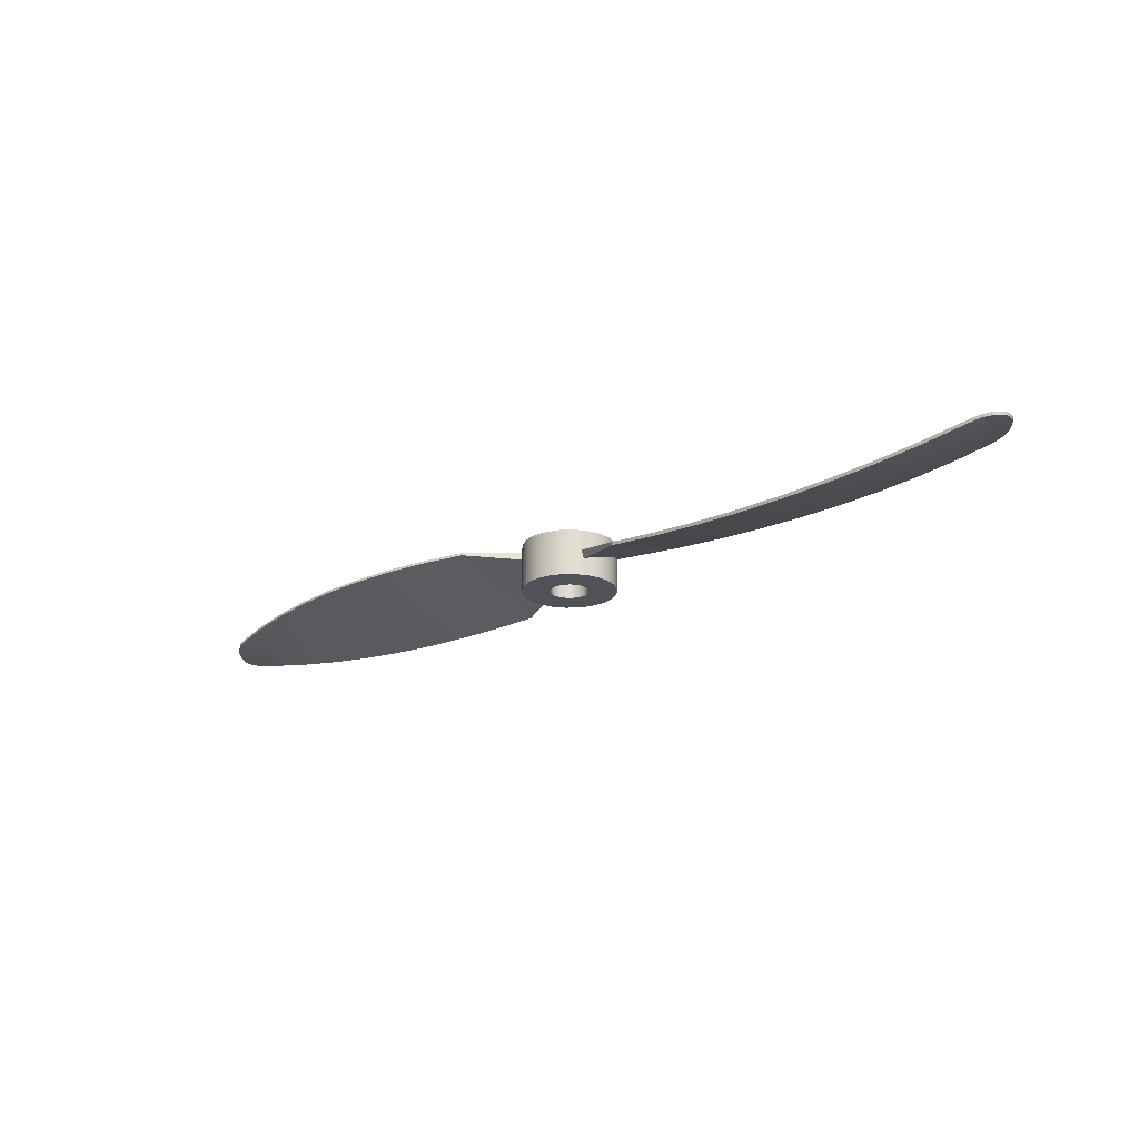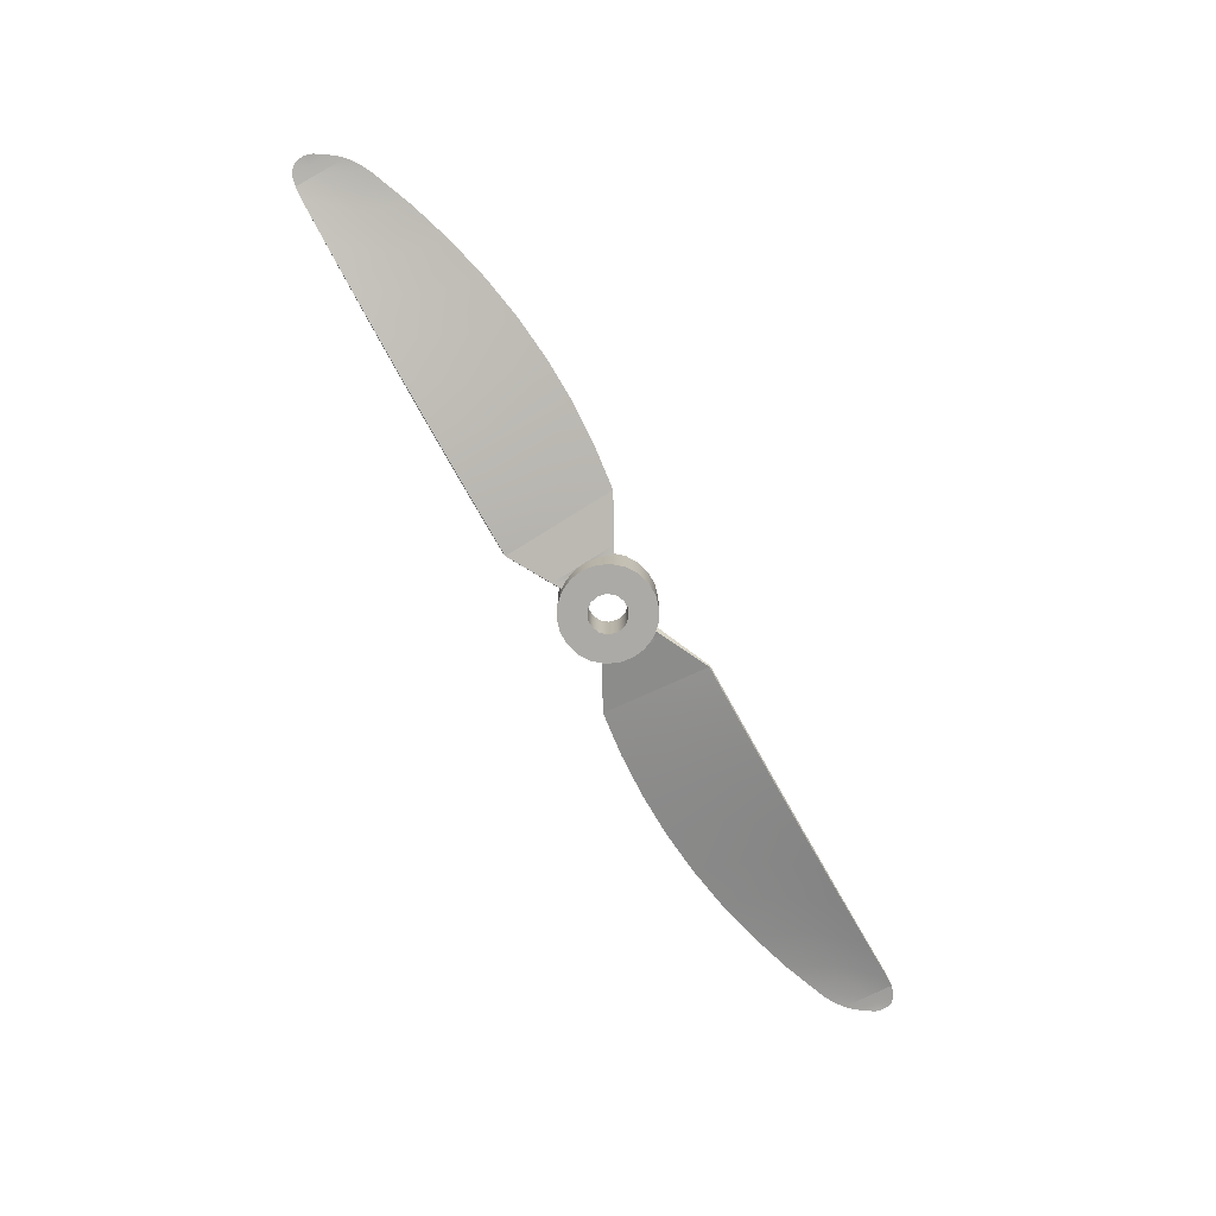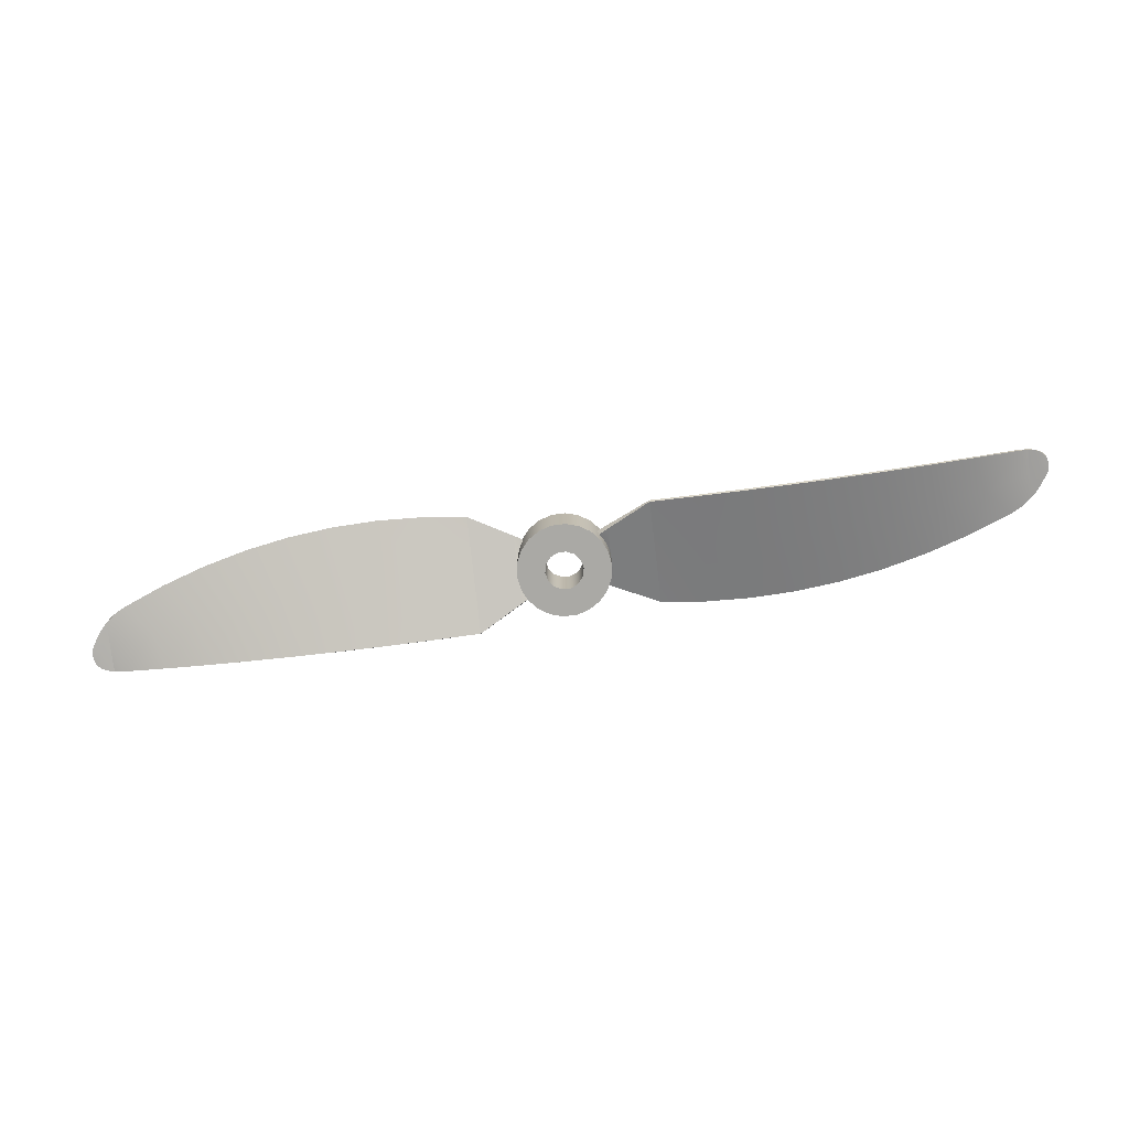
<metadata>
{"format":"obj","ext":"obj","renderer":"f3d","projection":"perspective","resolution":1024,"background":"white","views":[{"elev":-21.4,"azim":36.7,"up":"+Z"},{"elev":-75.8,"azim":-60.9,"up":"+Z"},{"elev":-75.3,"azim":-172.7,"up":"+Z"}]}
</metadata>
<code>
g Solid2
v -63.27 4.644 1.369
v -63.27 4.663 1.769
v -63.27 5.078 1.35
v -63.27 5.106 1.75
v -63.24 5.441 1.514
v -63.22 5.551 1.329
v -63.22 5.576 1.728
v -63.2 4.115 1.595
v -63.2 4.091 1.398
v -63.2 4.108 1.797
v -63.02 6.079 1.696
v -63.02 6.056 1.297
v -62.97 3.581 1.434
v -62.97 3.597 1.834
v -62.91 6.237 1.459
v -62.66 6.529 1.439
v -62.59 2.999 1.682
v -62.53 6.655 1.636
v -62.52 6.634 1.236
v -62.23 2.436 1.929
v -62.22 2.395 1.531
v -62.02 4.511 1.371
v -62.02 4.537 1.77
v -61.84 7.015 1.571
v -61.83 6.992 1.171
v -61.56 1.513 2.004
v -61.55 1.474 1.606
v -61.39 1.287 1.728
v -60.77 0.6433 1.67
v -60.77 0.681 2.068
v -60.77 0.8271 1.654
v -60.77 0.8299 2.055
v -60.77 4.026 1.374
v -60.77 4.044 1.774
v -60.77 7.224 1.094
v -60.77 7.258 1.493
v -60.67 7.253 1.24
v -60.39 0.322 1.914
v -59.55 -0.3253 1.758
v -59.54 -0.2869 2.155
v -59.5 7.318 0.8486
v -59.49 7.359 1.245
v -59.33 -0.435 2.074
v -58.18 -1.07 1.834
v -58.17 -1.028 2.231
v -54.89 2.446 1.016
v -54.89 2.508 1.41
v -53.76 7.351 0.08572
v -53.66 7.318 -0.1254
v -53.66 7.385 0.2661
v -52.6 -3.247 2.25
v -52.5 -3.319 2.058
v -52.49 -3.252 2.45
v -48.97 1.408 0.7
v -48.97 1.492 1.089
v -47.99 7.362 -0.7018
v -47.79 7.318 -0.9198
v -47.79 7.406 -0.5321
v -47 -5.045 2.428
v -46.79 -5.149 2.24
v -46.78 -5.061 2.628
v -43.01 0.5963 0.4527
v -43.01 0.6979 0.8384
v -42.19 7.37 -1.315
v -41.89 7.318 -1.535
v -41.88 7.422 -1.15
v -41.36 -6.441 2.566
v -41.05 -6.559 2.38
v -41.04 -6.455 2.765
v -37.02 0.01141 0.2744
v -37.02 0.1256 0.6577
v -36.35 7.375 -1.754
v -35.95 7.318 -1.97
v -35.95 7.434 -1.587
v -35.69 -7.434 2.664
v -35.28 -7.55 2.479
v -35.27 -7.434 2.862
v -30.79 -0.3553 0.1626
v -30.79 -0.2333 0.5444
v -30.28 7.379 -2.026
v -29.98 7.318 -2.225
v -29.98 7.44 -1.843
v -29.79 -8.039 2.724
v -29.47 -8.121 2.535
v -29.47 -7.998 2.917
v -24.52 -0.4795 0.1247
v -24.52 -0.3548 0.5061
v -24.18 7.38 -2.111
v -23.98 7.318 -2.301
v -23.98 7.442 -1.92
v -23.85 -8.212 2.741
v -23.64 -8.273 2.551
v -23.63 -8.148 2.932
v -18.22 -0.361 0.1608
v -18.22 -0.2389 0.5426
v -18.04 7.379 -2.01
v -17.94 7.318 -2.197
v -17.94 7.44 -1.815
v -17.88 -7.953 2.716
v -17.77 -8.005 2.524
v -17.77 -7.883 2.906
v -15.05 -0.2108 0.2066
v -15.05 -0.0919 0.589
v -11.88 -7.318 2.456
v -11.88 -7.203 2.839
v -11.88 0 0.2709
v -11.88 0.1144 0.6542
v -11.88 7.318 -1.914
v -11.88 7.432 -1.531
v -6.125 -4.257 1.542
v -6.125 -3.971 2.5
v -6.125 -2.128 0.9063
v -6.125 -1.985 1.907
v -6.125 0 -3
v -6.125 0 0.2709
v -6.125 0 1.315
v -6.125 0 3
v -6.125 2.128 -0.3646
v -6.125 2.272 0.6364
v -6.125 4.257 -1
v -6.125 4.543 -0.04179
v -6.063 -0.866 0.536
v -6.059 -0.8955 1.597
v -6.049 0.9637 -0.007489
v -6.038 1.03 1.031
v -5.877 -1.726 -3
v -5.877 -1.726 3
v -5.877 1.726 -3
v -5.877 1.726 3
v -5.864 -1.769 1.89
v -5.821 1.905 -0.2753
v -5.807 -1.949 0.872
v -5.776 2.037 0.7781
v -5.543 -2.607 2.175
v -5.447 2.8 -0.5427
v -5.423 -2.846 1.139
v -5.346 2.989 0.5397
v -5.153 -3.311 -3
v -5.153 -3.311 3
v -5.153 3.311 -3
v -5.153 3.311 3
v -5.099 -3.394 2.44
v -5.046 -3.472 2.077
v -4.992 -3.549 1.715
v -4.937 -3.625 1.353
v -4.937 3.625 -0.8113
v -4.879 3.703 -0.4368
v -4.819 3.78 -0.06237
v -4.759 3.856 0.312
v -4.011 -4.629 -3
v -4.011 -4.629 3
v -4.011 4.629 -3
v -4.011 4.629 3
v -2.544 -5.571 -3
v -2.544 -5.571 3
v -2.544 5.571 -3
v -2.544 5.571 3
v -2.5 0 -3
v -2.5 0 3
v -2.252 -1.085 -3
v -2.252 -1.085 3
v -2.252 1.085 -3
v -2.252 1.085 3
v -1.559 -1.955 -3
v -1.559 -1.955 3
v -1.559 1.955 -3
v -1.559 1.955 3
v -0.8717 -6.063 -3
v -0.8717 -6.063 3
v -0.8717 6.063 -3
v -0.8717 6.063 3
v -0.5563 -2.437 -3
v -0.5563 -2.437 3
v -0.5563 2.437 -3
v -0.5563 2.437 3
v 0.5563 -2.437 -3
v 0.5563 -2.437 3
v 0.5563 2.437 -3
v 0.5563 2.437 3
v 0.8717 -6.063 -3
v 0.8717 -6.063 3
v 0.8717 6.063 -3
v 0.8717 6.063 3
v 1.559 -1.955 -3
v 1.559 -1.955 3
v 1.559 1.955 -3
v 1.559 1.955 3
v 2.252 -1.085 -3
v 2.252 -1.085 3
v 2.252 1.085 -3
v 2.252 1.085 3
v 2.5 0 -3
v 2.5 0 3
v 2.544 -5.571 -3
v 2.544 -5.571 3
v 2.544 5.571 -3
v 2.544 5.571 3
v 4.011 -4.629 -3
v 4.011 -4.629 3
v 4.011 4.629 -3
v 4.011 4.629 3
v 4.759 -3.856 0.312
v 4.819 -3.78 -0.06237
v 4.879 -3.703 -0.4368
v 4.937 -3.625 -0.8113
v 4.937 3.625 1.353
v 4.992 3.549 1.715
v 5.046 3.472 2.077
v 5.099 3.394 2.44
v 5.153 -3.311 -3
v 5.153 -3.311 3
v 5.153 3.311 -3
v 5.153 3.311 3
v 5.346 -2.989 0.5397
v 5.447 -2.8 -0.5427
v 5.452 2.792 1.123
v 5.543 2.607 2.175
v 5.776 -2.037 0.7781
v 5.821 -1.905 -0.2753
v 5.824 1.896 0.8558
v 5.864 1.769 1.89
v 5.877 -1.726 -3
v 5.877 -1.726 3
v 5.877 1.726 -3
v 5.877 1.726 3
v 6.038 -1.03 1.031
v 6.049 -0.9637 -0.007489
v 6.049 0.9592 0.565
v 6.059 0.8955 1.597
v 6.125 -4.543 -0.04179
v 6.125 -4.257 -1
v 6.125 -2.272 0.6364
v 6.125 -2.128 -0.3646
v 6.125 0 -3
v 6.125 0 0.2709
v 6.125 0 1.315
v 6.125 0 3
v 6.125 1.985 1.907
v 6.125 2.128 0.9063
v 6.125 3.971 2.5
v 6.125 4.257 1.542
v 11.88 -7.432 -1.531
v 11.88 -7.318 -1.914
v 11.88 -0.1144 0.6542
v 11.88 0 0.2709
v 11.88 7.203 2.839
v 11.88 7.318 2.456
v 15.05 0.0919 0.589
v 15.05 0.2108 0.2066
v 17.77 7.883 2.906
v 17.77 8.005 2.524
v 17.88 7.953 2.716
v 17.94 -7.44 -1.815
v 17.94 -7.318 -2.197
v 18.04 -7.379 -2.01
v 18.22 0.2389 0.5426
v 18.22 0.361 0.1608
v 23.63 8.148 2.932
v 23.64 8.273 2.551
v 23.85 8.212 2.741
v 23.98 -7.442 -1.92
v 23.98 -7.318 -2.301
v 24.18 -7.38 -2.111
v 24.52 0.3548 0.5061
v 24.52 0.4795 0.1247
v 29.47 7.998 2.917
v 29.47 8.121 2.535
v 29.79 8.039 2.724
v 29.98 -7.44 -1.843
v 29.98 -7.318 -2.225
v 30.28 -7.379 -2.026
v 30.79 0.2333 0.5444
v 30.79 0.3553 0.1626
v 35.27 7.434 2.862
v 35.28 7.55 2.479
v 35.69 7.434 2.664
v 35.95 -7.434 -1.587
v 35.95 -7.318 -1.97
v 36.35 -7.375 -1.754
v 37.02 -0.1256 0.6577
v 37.02 -0.01141 0.2744
v 41.04 6.455 2.765
v 41.05 6.559 2.38
v 41.36 6.441 2.566
v 41.88 -7.422 -1.15
v 41.89 -7.318 -1.535
v 42.19 -7.37 -1.315
v 43.01 -0.6979 0.8384
v 43.01 -0.5963 0.4527
v 46.78 5.061 2.628
v 46.79 5.149 2.24
v 47 5.045 2.428
v 47.79 -7.406 -0.5321
v 47.79 -7.318 -0.9198
v 47.99 -7.362 -0.7018
v 48.97 -1.492 1.089
v 48.97 -1.408 0.7
v 52.49 3.252 2.45
v 52.5 3.319 2.058
v 52.6 3.247 2.25
v 53.66 -7.385 0.2661
v 53.66 -7.318 -0.1254
v 53.76 -7.351 0.08572
v 54.89 -2.508 1.41
v 54.89 -2.446 1.016
v 58.17 1.028 2.231
v 58.18 1.07 1.834
v 59.33 0.435 2.074
v 59.49 -7.359 1.245
v 59.5 -7.318 0.8486
v 59.54 0.2869 2.155
v 59.55 0.3253 1.758
v 60.39 -0.322 1.914
v 60.67 -7.253 1.24
v 60.77 -7.258 1.493
v 60.77 -7.224 1.094
v 60.77 -4.044 1.774
v 60.77 -4.026 1.374
v 60.77 -0.8299 2.055
v 60.77 -0.8271 1.654
v 60.77 -0.681 2.068
v 60.77 -0.6433 1.67
v 61.39 -1.287 1.728
v 61.55 -1.474 1.606
v 61.56 -1.513 2.004
v 61.83 -6.992 1.171
v 61.84 -7.015 1.571
v 62.02 -4.537 1.77
v 62.02 -4.511 1.371
v 62.22 -2.395 1.531
v 62.23 -2.436 1.929
v 62.52 -6.634 1.236
v 62.53 -6.655 1.636
v 62.59 -2.999 1.682
v 62.66 -6.529 1.439
v 62.91 -6.237 1.459
v 62.97 -3.597 1.834
v 62.97 -3.581 1.434
v 63.02 -6.056 1.297
v 63.02 -6.079 1.696
v 63.2 -4.108 1.797
v 63.2 -4.091 1.398
v 63.2 -4.115 1.595
v 63.22 -5.576 1.728
v 63.22 -5.551 1.329
v 63.24 -5.441 1.514
v 63.27 -5.106 1.75
v 63.27 -5.078 1.35
v 63.27 -4.663 1.769
v 63.27 -4.644 1.369
f 142 134 111
f 111 134 130
f 111 130 113
f 113 130 123
f 113 123 116
f 115 122 112
f 112 122 132
f 112 132 110
f 110 132 136
f 110 136 145
f 145 144 110
f 110 144 143
f 110 143 111
f 111 143 142
f 149 148 121
f 121 148 147
f 121 147 120
f 120 147 146
f 146 135 120
f 120 135 131
f 120 131 118
f 118 131 124
f 118 124 115
f 116 125 119
f 119 125 133
f 119 133 121
f 121 133 137
f 121 137 149
f 25 19 24
f 24 19 16
f 24 16 18
f 18 16 15
f 18 15 11
f 11 15 5
f 11 5 7
f 7 5 4
f 4 5 3
f 3 5 6
f 6 5 12
f 12 5 15
f 12 15 19
f 19 15 16
f 4 3 2
f 2 3 1
f 1 3 9
f 9 3 6
f 9 6 22
f 22 6 12
f 22 12 19
f 19 25 22
f 22 25 33
f 22 33 31
f 25 35 33
f 29 27 31
f 31 27 22
f 27 21 22
f 22 21 13
f 22 13 9
f 14 10 13
f 13 10 8
f 13 8 9
f 9 8 1
f 1 8 2
f 2 8 10
f 20 14 17
f 17 14 13
f 17 13 21
f 21 20 17
f 35 25 37
f 37 25 24
f 37 24 36
f 36 42 37
f 37 42 41
f 37 41 35
f 35 41 33
f 33 41 46
f 33 46 44
f 44 46 52
f 52 46 54
f 52 54 60
f 60 54 62
f 60 62 68
f 68 62 70
f 68 70 76
f 76 70 78
f 76 78 84
f 84 78 86
f 84 86 92
f 92 86 94
f 92 94 100
f 100 94 102
f 100 102 104
f 104 102 106
f 106 102 108
f 108 102 97
f 97 102 94
f 97 94 89
f 89 94 86
f 89 86 81
f 81 86 78
f 81 78 73
f 73 78 70
f 73 70 65
f 65 70 62
f 65 62 57
f 57 62 54
f 57 54 49
f 49 54 46
f 49 46 41
f 44 39 33
f 33 39 31
f 31 39 29
f 39 38 29
f 29 38 28
f 29 28 27
f 27 28 21
f 21 28 26
f 21 26 20
f 38 39 43
f 43 39 44
f 43 44 45
f 45 40 43
f 43 40 38
f 40 30 38
f 38 30 28
f 30 26 28
f 53 45 51
f 51 45 44
f 51 44 52
f 51 52 59
f 59 52 60
f 59 60 67
f 67 60 68
f 67 68 75
f 75 68 76
f 75 76 83
f 83 76 84
f 83 84 91
f 91 84 92
f 91 92 99
f 99 92 100
f 99 100 105
f 105 100 104
f 105 101 99
f 99 101 93
f 99 93 91
f 91 93 85
f 91 85 83
f 83 85 77
f 83 77 75
f 75 77 69
f 75 69 67
f 67 69 61
f 67 61 59
f 59 61 53
f 59 53 51
f 18 23 24
f 24 23 34
f 24 34 36
f 18 11 23
f 23 11 7
f 23 7 4
f 2 10 4
f 4 10 14
f 4 14 23
f 23 14 20
f 23 20 26
f 30 32 26
f 26 32 34
f 26 34 23
f 49 41 48
f 48 41 42
f 48 42 50
f 48 50 56
f 56 50 58
f 56 58 64
f 64 58 66
f 64 66 72
f 72 66 74
f 72 74 80
f 80 74 82
f 80 82 88
f 88 82 90
f 88 90 96
f 96 90 98
f 96 98 108
f 108 98 109
f 108 97 96
f 96 97 89
f 96 89 88
f 88 89 81
f 88 81 80
f 80 81 73
f 80 73 72
f 72 73 65
f 72 65 64
f 64 65 57
f 64 57 56
f 56 57 49
f 56 49 48
f 36 34 42
f 42 34 47
f 42 47 50
f 50 47 55
f 50 55 58
f 58 55 63
f 58 63 66
f 66 63 71
f 66 71 74
f 74 71 79
f 74 79 82
f 82 79 87
f 82 87 90
f 90 87 95
f 90 95 98
f 98 95 103
f 98 103 109
f 109 103 107
f 107 103 105
f 105 103 101
f 101 103 95
f 101 95 93
f 93 95 87
f 93 87 85
f 85 87 79
f 85 79 77
f 77 79 71
f 77 71 69
f 69 71 63
f 69 63 61
f 61 63 55
f 61 55 53
f 53 55 47
f 53 47 45
f 45 47 34
f 45 34 40
f 40 34 32
f 40 32 30
f 121 120 109
f 109 120 108
f 108 120 106
f 106 120 118
f 106 118 115
f 115 112 106
f 106 112 110
f 106 110 104
f 110 111 104
f 104 111 105
f 111 113 105
f 105 113 107
f 107 113 116
f 107 116 119
f 119 121 107
f 107 121 109
f 209 217 240
f 240 217 221
f 240 221 238
f 238 221 229
f 238 229 236
f 235 228 239
f 239 228 220
f 239 220 241
f 241 220 216
f 241 216 206
f 206 207 241
f 241 207 208
f 241 208 240
f 240 208 209
f 126 122 114
f 114 122 115
f 114 115 124
f 138 136 126
f 126 136 132
f 126 132 122
f 136 138 145
f 145 138 150
f 145 150 151
f 151 150 155
f 155 150 154
f 155 154 169
f 169 154 168
f 169 168 181
f 181 168 180
f 181 180 195
f 195 180 194
f 195 194 199
f 199 194 198
f 199 198 202
f 202 198 203
f 203 198 204
f 204 198 205
f 205 198 210
f 205 210 215
f 215 210 222
f 215 222 219
f 219 222 227
f 227 222 234
f 227 234 235
f 235 234 228
f 228 234 224
f 228 224 220
f 220 224 216
f 216 224 212
f 216 212 206
f 206 212 200
f 206 200 201
f 201 200 197
f 197 200 196
f 197 196 183
f 183 196 182
f 183 182 171
f 171 182 170
f 171 170 157
f 157 170 156
f 157 156 153
f 153 156 152
f 153 152 149
f 149 152 148
f 148 152 147
f 147 152 146
f 146 152 140
f 146 140 135
f 135 140 128
f 135 128 131
f 131 128 124
f 124 128 114
f 199 202 211
f 211 202 214
f 211 214 218
f 211 218 223
f 223 218 226
f 223 226 237
f 237 226 236
f 237 236 229
f 237 229 225
f 225 229 221
f 225 221 217
f 225 217 213
f 213 217 209
f 213 209 208
f 208 207 213
f 213 207 206
f 213 206 201
f 129 125 117
f 117 125 116
f 117 116 123
f 125 129 133
f 133 129 141
f 133 141 137
f 137 141 149
f 149 141 153
f 151 139 145
f 145 139 144
f 144 139 143
f 143 139 142
f 142 139 134
f 134 139 127
f 134 127 130
f 130 127 123
f 123 127 117
f 202 203 230
f 230 203 204
f 230 204 231
f 231 204 205
f 205 215 231
f 231 215 219
f 231 219 233
f 233 219 227
f 233 227 235
f 236 226 232
f 232 226 218
f 232 218 230
f 230 218 214
f 230 214 202
f 326 332 327
f 327 332 335
f 327 335 333
f 333 335 336
f 333 336 340
f 340 336 346
f 340 346 344
f 344 346 347
f 347 346 348
f 348 346 345
f 345 346 339
f 339 346 336
f 339 336 332
f 332 336 335
f 347 348 349
f 349 348 350
f 350 348 342
f 342 348 345
f 342 345 329
f 329 345 339
f 329 339 332
f 332 326 329
f 329 326 318
f 329 318 320
f 326 316 318
f 322 324 320
f 320 324 329
f 324 330 329
f 329 330 338
f 329 338 342
f 337 341 338
f 338 341 343
f 338 343 342
f 342 343 350
f 350 343 349
f 349 343 341
f 331 337 334
f 334 337 338
f 334 338 330
f 330 331 334
f 316 326 314
f 314 326 327
f 314 327 315
f 315 309 314
f 314 309 310
f 314 310 316
f 316 310 318
f 318 310 305
f 318 305 307
f 307 305 299
f 299 305 297
f 299 297 291
f 291 297 289
f 291 289 283
f 283 289 281
f 283 281 275
f 275 281 273
f 275 273 267
f 267 273 265
f 267 265 259
f 259 265 257
f 259 257 251
f 251 257 249
f 251 249 247
f 247 249 245
f 245 249 243
f 243 249 254
f 254 249 257
f 254 257 262
f 262 257 265
f 262 265 270
f 270 265 273
f 270 273 278
f 278 273 281
f 278 281 286
f 286 281 289
f 286 289 294
f 294 289 297
f 294 297 302
f 302 297 305
f 302 305 310
f 307 312 318
f 318 312 320
f 320 312 322
f 312 313 322
f 322 313 323
f 322 323 324
f 324 323 330
f 330 323 325
f 330 325 331
f 313 312 308
f 308 312 307
f 308 307 306
f 306 311 308
f 308 311 313
f 311 321 313
f 313 321 323
f 321 325 323
f 298 306 300
f 300 306 307
f 300 307 299
f 300 299 292
f 292 299 291
f 292 291 284
f 284 291 283
f 284 283 276
f 276 283 275
f 276 275 268
f 268 275 267
f 268 267 260
f 260 267 259
f 260 259 252
f 252 259 251
f 252 251 246
f 246 251 247
f 246 250 252
f 252 250 258
f 252 258 260
f 260 258 266
f 260 266 268
f 268 266 274
f 268 274 276
f 276 274 282
f 276 282 284
f 284 282 290
f 284 290 292
f 292 290 298
f 292 298 300
f 333 328 327
f 327 328 317
f 327 317 315
f 333 340 328
f 328 340 344
f 328 344 347
f 349 341 347
f 347 341 337
f 347 337 328
f 328 337 331
f 328 331 325
f 321 319 325
f 325 319 317
f 325 317 328
f 302 310 303
f 303 310 309
f 303 309 301
f 303 301 295
f 295 301 293
f 295 293 287
f 287 293 285
f 287 285 279
f 279 285 277
f 279 277 271
f 271 277 269
f 271 269 263
f 263 269 261
f 263 261 255
f 255 261 253
f 255 253 243
f 243 253 242
f 243 254 255
f 255 254 262
f 255 262 263
f 263 262 270
f 263 270 271
f 271 270 278
f 271 278 279
f 279 278 286
f 279 286 287
f 287 286 294
f 287 294 295
f 295 294 302
f 295 302 303
f 315 317 309
f 309 317 304
f 309 304 301
f 301 304 296
f 301 296 293
f 293 296 288
f 293 288 285
f 285 288 280
f 285 280 277
f 277 280 272
f 277 272 269
f 269 272 264
f 269 264 261
f 261 264 256
f 261 256 253
f 253 256 248
f 253 248 242
f 242 248 244
f 244 248 246
f 246 248 250
f 250 248 256
f 250 256 258
f 258 256 264
f 258 264 266
f 266 264 272
f 266 272 274
f 274 272 280
f 274 280 282
f 282 280 288
f 282 288 290
f 290 288 296
f 290 296 298
f 298 296 304
f 298 304 306
f 306 304 317
f 306 317 311
f 311 317 319
f 311 319 321
f 231 243 230
f 230 243 242
f 243 231 245
f 245 231 233
f 245 233 235
f 235 239 245
f 245 239 241
f 245 241 247
f 240 246 241
f 241 246 247
f 246 240 244
f 244 240 238
f 244 238 236
f 236 232 244
f 244 232 230
f 244 230 242
f 161 160 159
f 159 160 158
f 159 158 163
f 163 158 162
f 163 162 167
f 167 162 166
f 167 166 175
f 175 166 174
f 175 174 179
f 179 174 178
f 179 178 187
f 187 178 186
f 187 186 191
f 191 186 190
f 191 190 193
f 193 190 192
f 193 192 189
f 189 192 188
f 189 188 185
f 185 188 184
f 185 184 177
f 177 184 176
f 177 176 173
f 173 176 172
f 173 172 165
f 165 172 164
f 165 164 161
f 161 164 160
f 126 114 158
f 158 114 128
f 158 128 162
f 162 128 140
f 162 140 166
f 166 140 152
f 166 152 174
f 174 152 156
f 174 156 170
f 170 182 174
f 174 182 178
f 178 182 196
f 178 196 200
f 178 200 186
f 186 200 212
f 186 212 190
f 190 212 224
f 190 224 192
f 192 224 234
f 192 234 222
f 192 222 188
f 188 222 210
f 188 210 184
f 184 210 198
f 184 198 176
f 176 198 194
f 176 194 180
f 180 168 176
f 176 168 172
f 172 168 154
f 172 154 150
f 172 150 164
f 164 150 138
f 164 138 160
f 160 138 126
f 160 126 158
f 129 117 159
f 159 117 127
f 159 127 161
f 161 127 139
f 161 139 165
f 165 139 151
f 165 151 173
f 173 151 155
f 173 155 169
f 169 181 173
f 173 181 177
f 177 181 195
f 177 195 199
f 177 199 185
f 185 199 211
f 185 211 189
f 189 211 223
f 189 223 193
f 193 223 237
f 193 237 225
f 193 225 191
f 191 225 213
f 191 213 187
f 187 213 201
f 187 201 179
f 179 201 197
f 179 197 183
f 183 171 179
f 179 171 175
f 175 171 157
f 175 157 153
f 175 153 167
f 167 153 141
f 167 141 163
f 163 141 129
f 163 129 159

</code>
